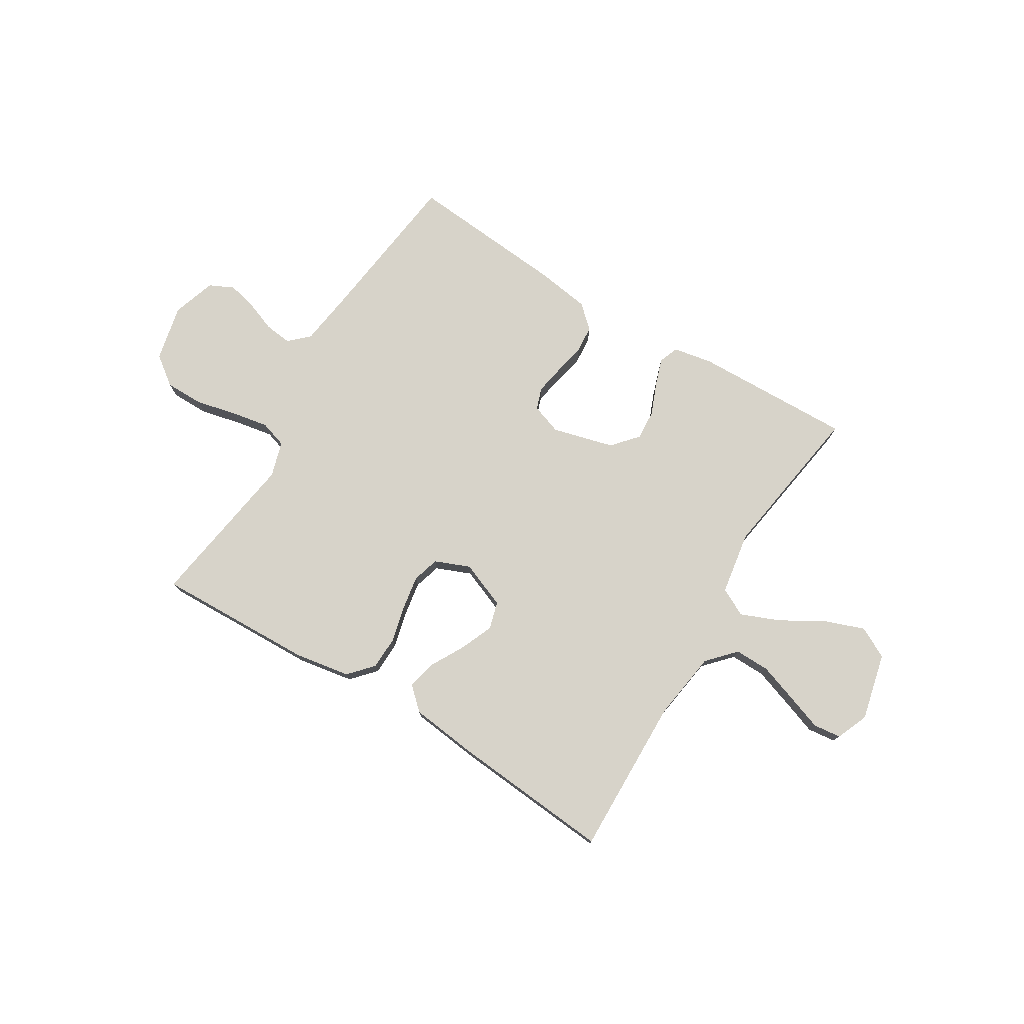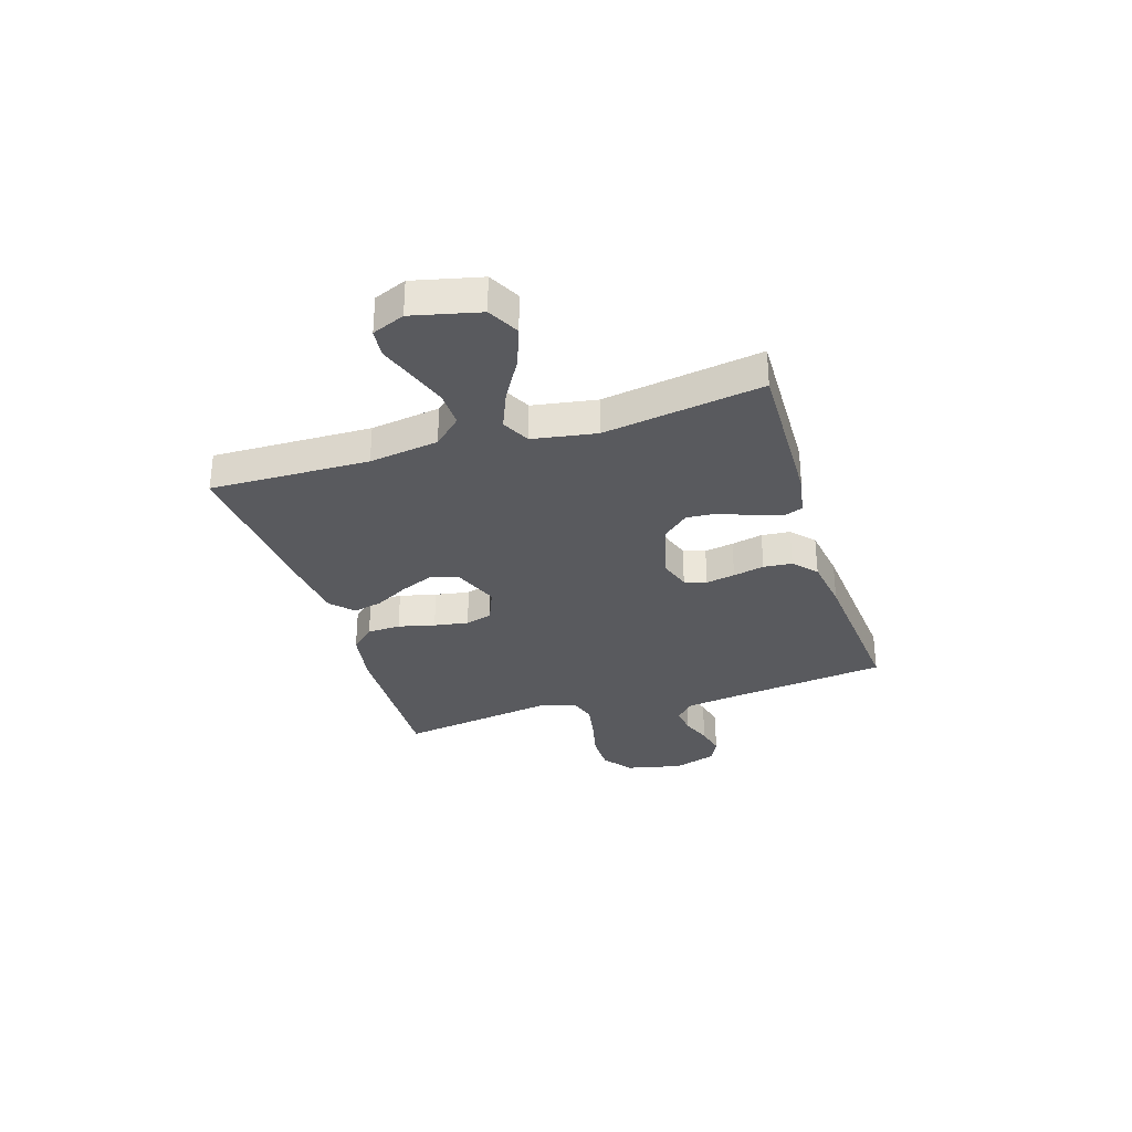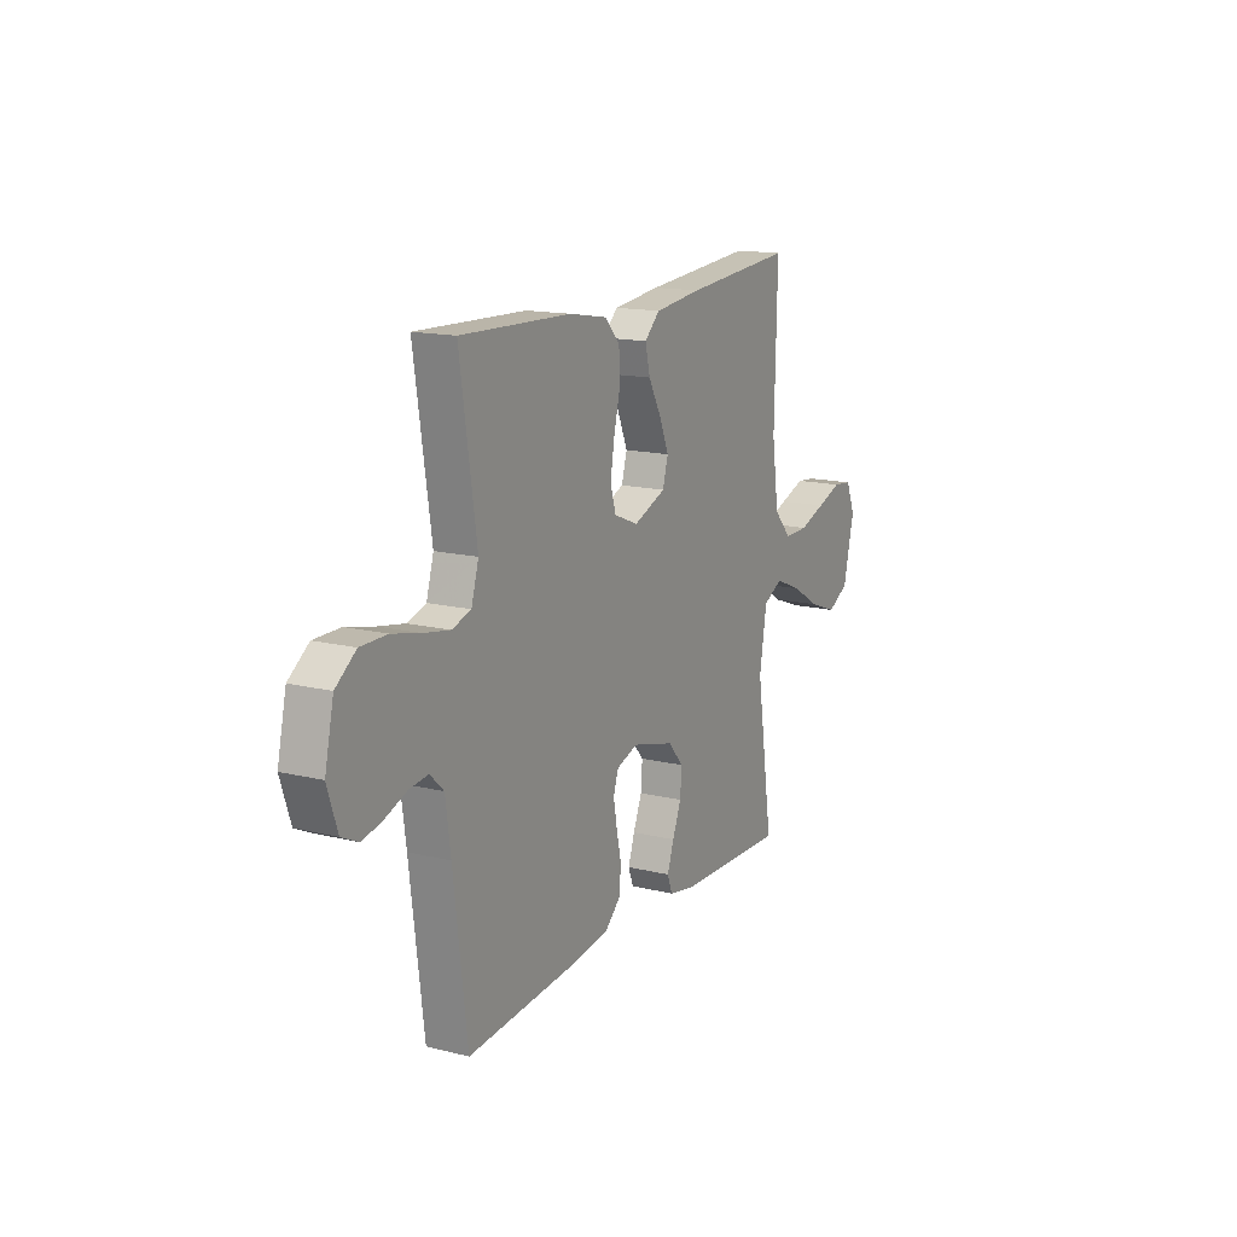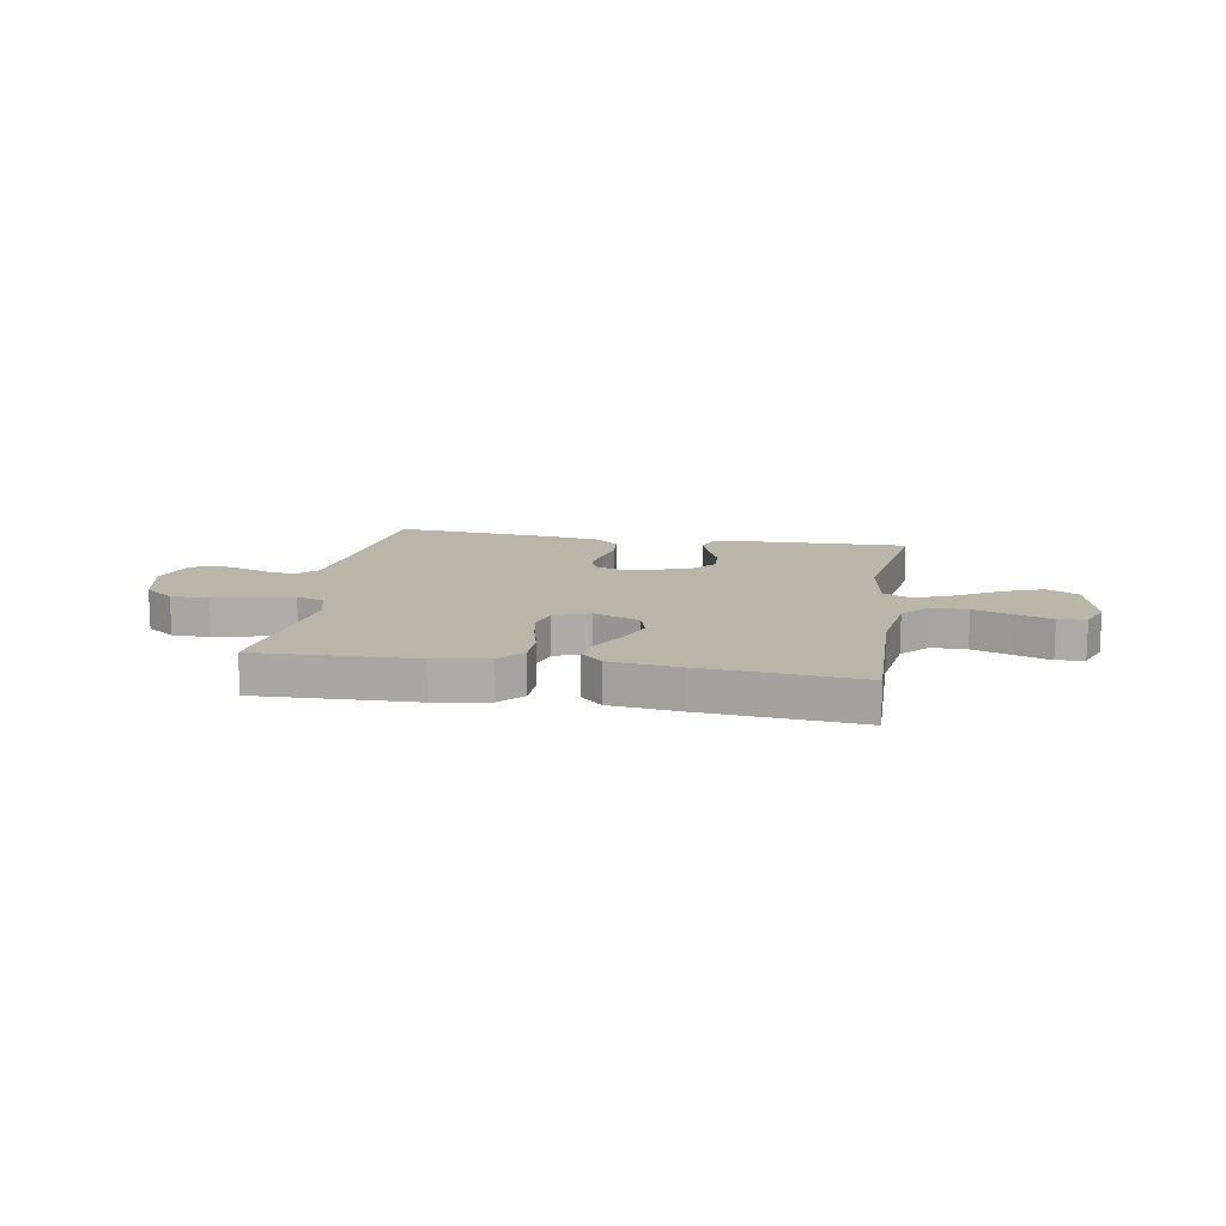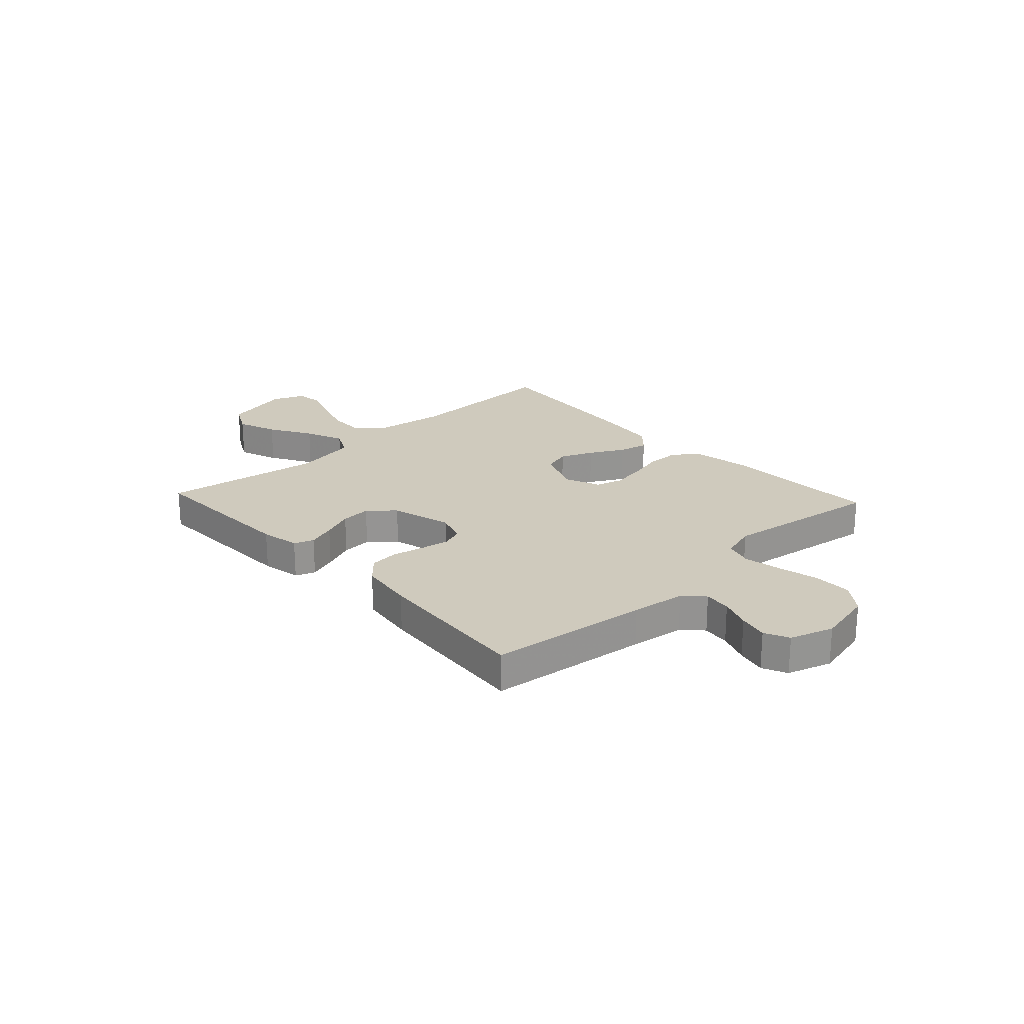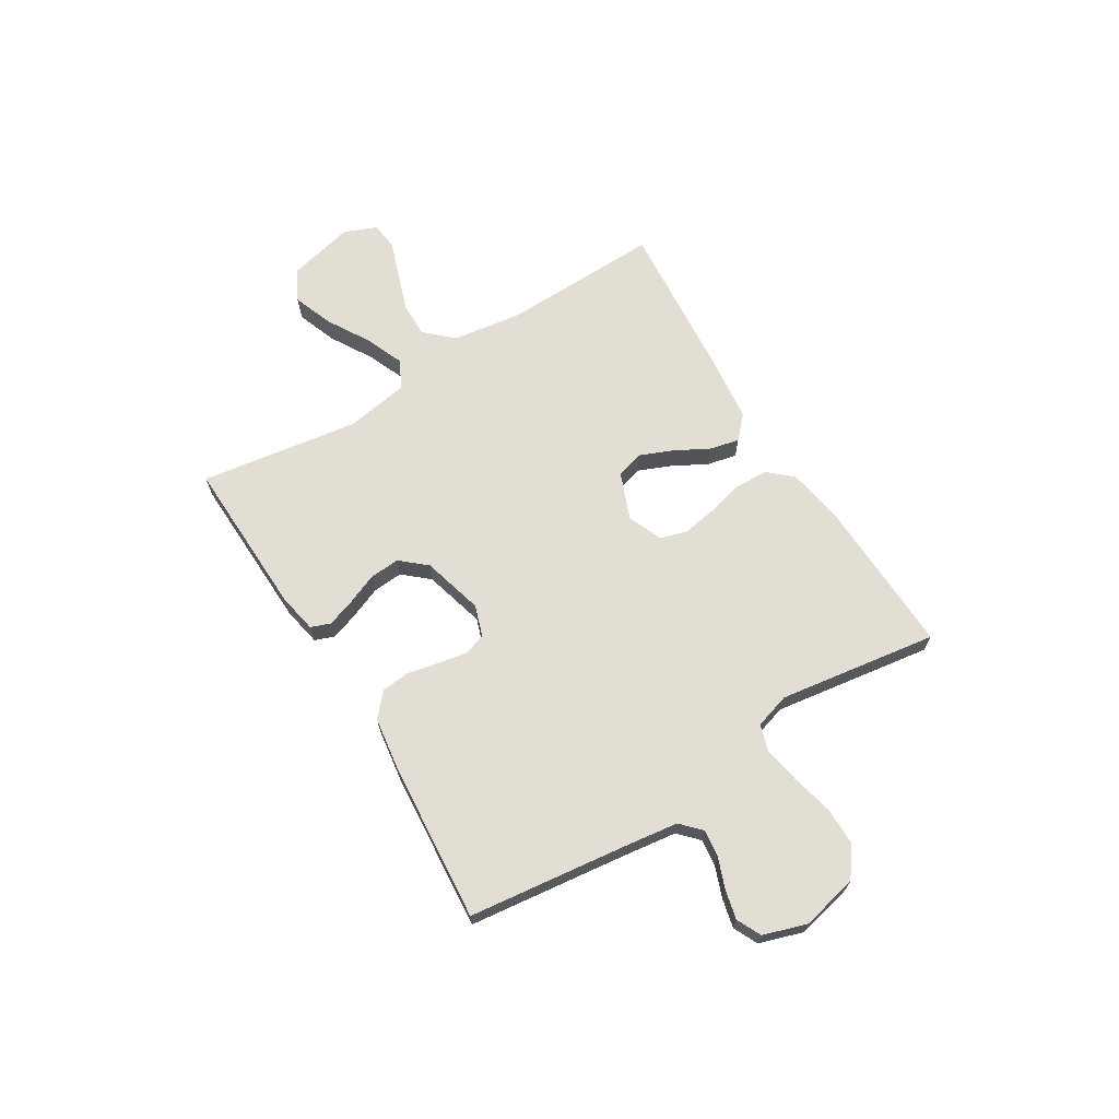
<metadata>
{"format":"obj","ext":"obj","renderer":"f3d","projection":"perspective","resolution":1024,"background":"white","views":[{"elev":76.4,"azim":31.4,"up":"+Y"},{"elev":-31.5,"azim":107.5,"up":"+Y"},{"elev":15.1,"azim":-62.3,"up":"+Z"},{"elev":13.5,"azim":9.5,"up":"+Y"},{"elev":23.0,"azim":-132.9,"up":"+Y"},{"elev":67.3,"azim":-121.7,"up":"+Y"}]}
</metadata>
<code>
v 0.5 0.07 -0.5
v 0.2 0.07 -0.491
v 0.126 0.07 -0.477
v 0.112 0.07 -0.44
v 0.13 0.07 -0.387
v 0.154 0.07 -0.328
v 0.158 0.07 -0.271
v 0.116 0.07 -0.223
v 0 0.07 -0.192
v -0.058 0.07 -0.212
v -0.072 0.07 -0.253
v -0.062 0.07 -0.308
v -0.049 0.07 -0.367
v -0.054 0.07 -0.421
v -0.097 0.07 -0.46
v -0.2 0.07 -0.475
v -0.5 0.07 -0.5
v -0.537 0.07 -0.2
v -0.551 0.07 -0.098
v -0.588 0.07 -0.063
v -0.639 0.07 -0.069
v -0.697 0.07 -0.091
v -0.752 0.07 -0.104
v -0.798 0.07 -0.082
v -0.825 0.07 0
v -0.801 0.07 0.107
v -0.746 0.07 0.148
v -0.674 0.07 0.148
v -0.597 0.07 0.13
v -0.526 0.07 0.117
v -0.475 0.07 0.133
v -0.455 0.07 0.2
v -0.5 0.07 0.5
v -0.2 0.07 0.49
v -0.096 0.07 0.472
v -0.055 0.07 0.427
v -0.053 0.07 0.364
v -0.07 0.07 0.295
v -0.081 0.07 0.23
v -0.066 0.07 0.179
v 0 0.07 0.152
v 0.088 0.07 0.187
v 0.103 0.07 0.239
v 0.077 0.07 0.301
v 0.042 0.07 0.365
v 0.029 0.07 0.421
v 0.071 0.07 0.46
v 0.2 0.07 0.475
v 0.5 0.07 0.5
v 0.493 0.07 0.2
v 0.512 0.07 0.069
v 0.56 0.07 0.017
v 0.626 0.07 0.018
v 0.699 0.07 0.043
v 0.767 0.07 0.067
v 0.82 0.07 0.061
v 0.845 0.07 0
v 0.815 0.07 -0.127
v 0.756 0.07 -0.158
v 0.68 0.07 -0.13
v 0.6 0.07 -0.083
v 0.527 0.07 -0.053
v 0.474 0.07 -0.08
v 0.454 0.07 -0.2
v 0.5 0 -0.5
v 0.2 0 -0.491
v 0.126 0 -0.477
v 0.112 0 -0.44
v 0.13 0 -0.387
v 0.154 0 -0.328
v 0.158 0 -0.271
v 0.116 0 -0.223
v 0 0 -0.192
v -0.058 0 -0.212
v -0.072 0 -0.253
v -0.062 0 -0.308
v -0.049 0 -0.367
v -0.054 0 -0.421
v -0.097 0 -0.46
v -0.2 0 -0.475
v -0.5 0 -0.5
v -0.537 0 -0.2
v -0.551 0 -0.098
v -0.588 0 -0.063
v -0.639 0 -0.069
v -0.697 0 -0.091
v -0.752 0 -0.104
v -0.798 0 -0.082
v -0.825 0 0
v -0.801 0 0.107
v -0.746 0 0.148
v -0.674 0 0.148
v -0.597 0 0.13
v -0.526 0 0.117
v -0.475 0 0.133
v -0.455 0 0.2
v -0.5 0 0.5
v -0.2 0 0.49
v -0.096 0 0.472
v -0.055 0 0.427
v -0.053 0 0.364
v -0.07 0 0.295
v -0.081 0 0.23
v -0.066 0 0.179
v 0 0 0.152
v 0.088 0 0.187
v 0.103 0 0.239
v 0.077 0 0.301
v 0.042 0 0.365
v 0.029 0 0.421
v 0.071 0 0.46
v 0.2 0 0.475
v 0.5 0 0.5
v 0.493 0 0.2
v 0.512 0 0.069
v 0.56 0 0.017
v 0.626 0 0.018
v 0.699 0 0.043
v 0.767 0 0.067
v 0.82 0 0.061
v 0.845 0 0
v 0.815 0 -0.127
v 0.756 0 -0.158
v 0.68 0 -0.13
v 0.6 0 -0.083
v 0.527 0 -0.053
v 0.474 0 -0.08
v 0.454 0 -0.2
f 58 59 60 61
f 58 61 62
f 57 58 62
f 54 55 56 57
f 53 54 57 62
f 52 53 62 63
f 47 48 49 50
f 47 50 51
f 44 45 46 47
f 43 44 47 51
f 42 43 51 52
f 35 36 37 38
f 35 38 39
f 32 33 34 35
f 31 32 35 39
f 30 31 39 40
f 26 27 28 29
f 26 29 30
f 25 26 30
f 21 22 23 24
f 20 21 24 25
f 15 16 17 18
f 15 18 19
f 12 13 14 15
f 11 12 15 19
f 10 11 19 20
f 3 4 5 6
f 1 2 3 6
f 64 1 6 7
f 63 64 7 8
f 41 42 52 63
f 41 63 8 9
f 20 25 30 40
f 20 40 41
f 9 10 20 41
f 125 124 123 122
f 126 125 122
f 126 122 121
f 121 120 119 118
f 126 121 118 117
f 127 126 117 116
f 114 113 112 111
f 115 114 111
f 111 110 109 108
f 115 111 108 107
f 116 115 107 106
f 102 101 100 99
f 103 102 99
f 99 98 97 96
f 103 99 96 95
f 104 103 95 94
f 93 92 91 90
f 94 93 90
f 94 90 89
f 88 87 86 85
f 89 88 85 84
f 82 81 80 79
f 83 82 79
f 79 78 77 76
f 83 79 76 75
f 84 83 75 74
f 70 69 68 67
f 70 67 66 65
f 71 70 65 128
f 72 71 128 127
f 127 116 106 105
f 73 72 127 105
f 104 94 89 84
f 105 104 84
f 105 84 74 73
f 1 65 66 2
f 2 66 67 3
f 3 67 68 4
f 4 68 69 5
f 5 69 70 6
f 6 70 71 7
f 7 71 72 8
f 8 72 73 9
f 9 73 74 10
f 10 74 75 11
f 11 75 76 12
f 12 76 77 13
f 13 77 78 14
f 14 78 79 15
f 15 79 80 16
f 16 80 81 17
f 17 81 82 18
f 18 82 83 19
f 19 83 84 20
f 20 84 85 21
f 21 85 86 22
f 22 86 87 23
f 23 87 88 24
f 24 88 89 25
f 25 89 90 26
f 26 90 91 27
f 27 91 92 28
f 28 92 93 29
f 29 93 94 30
f 30 94 95 31
f 31 95 96 32
f 32 96 97 33
f 33 97 98 34
f 34 98 99 35
f 35 99 100 36
f 36 100 101 37
f 37 101 102 38
f 38 102 103 39
f 39 103 104 40
f 40 104 105 41
f 41 105 106 42
f 42 106 107 43
f 43 107 108 44
f 44 108 109 45
f 45 109 110 46
f 46 110 111 47
f 47 111 112 48
f 48 112 113 49
f 49 113 114 50
f 50 114 115 51
f 51 115 116 52
f 52 116 117 53
f 53 117 118 54
f 54 118 119 55
f 55 119 120 56
f 56 120 121 57
f 57 121 122 58
f 58 122 123 59
f 59 123 124 60
f 60 124 125 61
f 61 125 126 62
f 62 126 127 63
f 63 127 128 64
f 64 128 65 1

</code>
